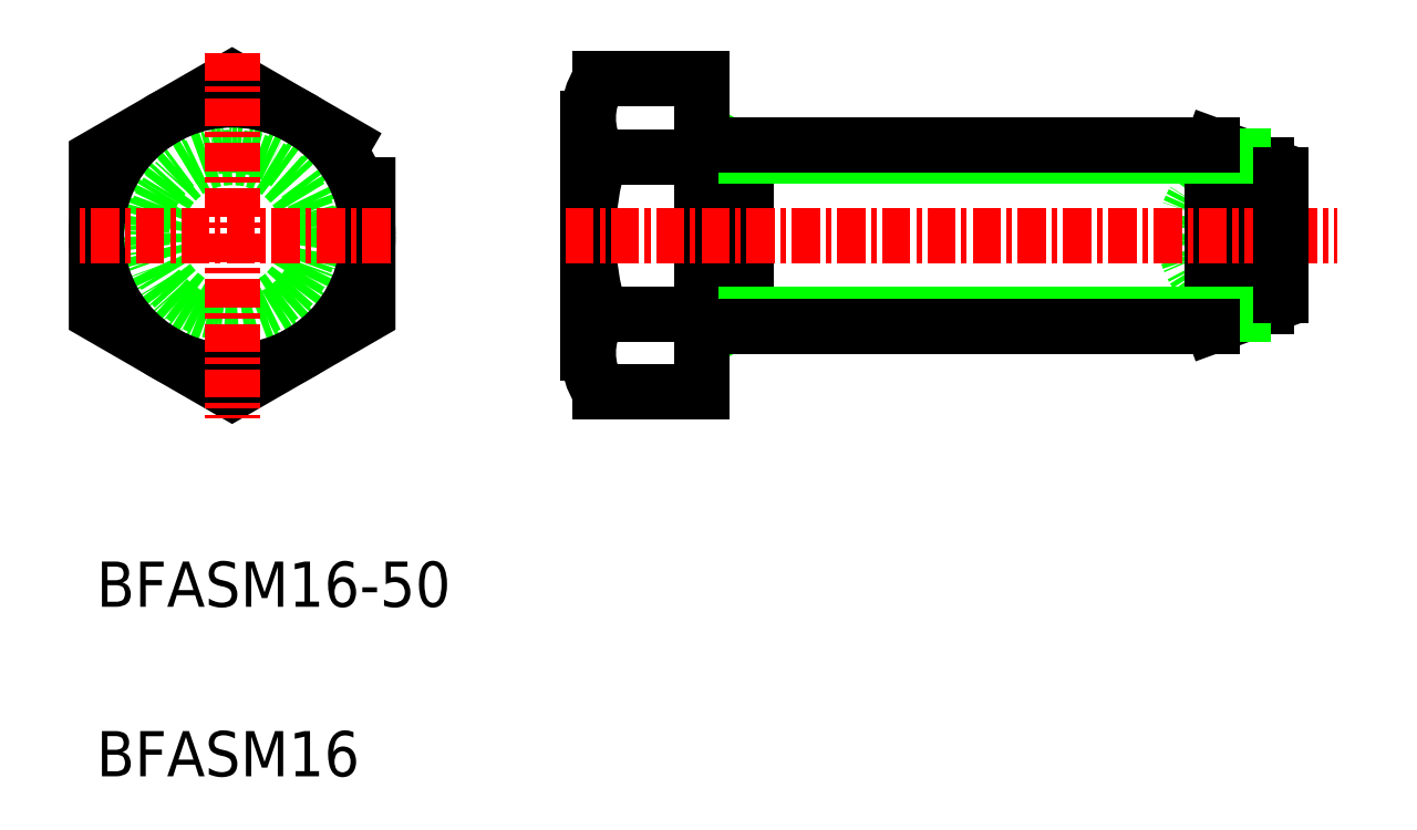
<metadata>
{"format":"dxf","ext":"dxf","renderer":"ezdxf+matplotlib","layout":"modelspace","background":"white","min_lineweight":24,"dpi":150}
</metadata>
<code>
0
SECTION
2
ENTITIES
0
ARC
8
0
10
-3319
20
-854.2
30
0
40
5.95
50
282.7
51
296
0
ARC
8
0
10
-3319
20
-854.2
30
0
40
5.95
50
77.34
51
282.7
0
LINE
8
0
10
-3363
20
-861.2
30
0
11
-3365
21
-862.2
31
0
0
LINE
8
0
10
-3363
20
-847.2
30
0
11
-3365
21
-846.2
31
0
0
TEXT
8
0
10
-3421
20
-887.1
30
0
40
4
1
BFASM16-50
0
TEXT
8
0
10
-3421
20
-902.1
30
0
40
4
1
BFASM16
0
CIRCLE
8
0
10
-3409
20
-854.2
30
0
40
6.918
0
CIRCLE
8
0
10
-3409
20
-854.2
30
0
40
8
0
LINE
8
0
10
-3367
20
-840.4
30
0
11
-3367
21
-868.1
31
0
0
ARC
8
0
10
-3371
20
-864.6
30
0
40
6.241
50
146.3
51
213.7
0
ARC
8
0
10
-3354
20
-854.2
30
0
40
23.35
50
162.7
51
197.3
0
ARC
8
0
10
-3371
20
-843.8
30
0
40
6.241
50
146.3
51
213.7
0
LINE
8
0
10
-3367
20
-868.1
30
0
11
-3376
21
-868.1
31
0
0
LINE
8
0
10
-3367
20
-861.2
30
0
11
-3376
21
-861.2
31
0
0
LINE
8
0
10
-3367
20
-847.3
30
0
11
-3376
21
-847.3
31
0
0
LINE
8
0
10
-3367
20
-840.4
30
0
11
-3376
21
-840.4
31
0
0
LINE
8
0
10
-3377
20
-843.8
30
0
11
-3377
21
-864.6
31
0
0
CIRCLE
8
0
10
-3409
20
-854.2
30
0
40
12
0
POLYLINE
8
0
66
     1
10
0
20
0
30
0
70
     1
0
VERTEX
8
0
10
-3397
20
-847.3
30
0
0
VERTEX
8
0
10
-3409
20
-840.4
30
0
0
VERTEX
8
0
10
-3421
20
-847.3
30
0
0
VERTEX
8
0
10
-3421
20
-861.2
30
0
0
VERTEX
8
0
10
-3409
20
-868.1
30
0
0
VERTEX
8
0
10
-3397
20
-861.2
30
0
0
SEQEND
8
0
0
LINE
8
0
10
-3322
20
-846.2
30
0
11
-3317
21
-848
31
0
0
LINE
8
0
10
-3317
20
-860.5
30
0
11
-3322
21
-862.2
31
0
0
LINE
8
0
10
-3322
20
-862.2
30
0
11
-3322
21
-846.2
31
0
0
LINE
8
0
10
-3317
20
-848
30
0
11
-3317
21
-860.5
31
0
0
LINE
8
0
10
-3319
20
-861.2
30
0
11
-3319
21
-861.2
31
0
0
LINE
8
0
10
-3363
20
-862.2
30
0
11
-3363
21
-846.2
31
0
0
LINE
8
CENTER
10
-3409
20
-838.1
30
0
11
-3409
21
-870.4
31
0
0
LINE
8
CENTER
10
-3395
20
-854.2
30
0
11
-3423
21
-854.2
31
0
0
LINE
8
0
10
-3319
20
-861.2
30
0
11
-3363
21
-861.2
31
0
0
LINE
8
0
10
-3363
20
-847.2
30
0
11
-3319
21
-847.2
31
0
0
LINE
8
0
10
-3322
20
-862.2
30
0
11
-3367
21
-862.2
31
0
0
LINE
8
0
10
-3367
20
-846.2
30
0
11
-3322
21
-846.2
31
0
0
LINE
8
CENTER
10
-3379
20
-854.2
30
0
11
-3311
21
-854.2
31
0
0
LINE
8
0
10
-3316
20
-848.9
30
0
11
-3316
21
-859.6
31
0
0
ARC
8
0
10
-3319
20
-854.2
30
0
40
5.95
50
64.05
51
77.34
0
ENDSEC
0
EOF

</code>
